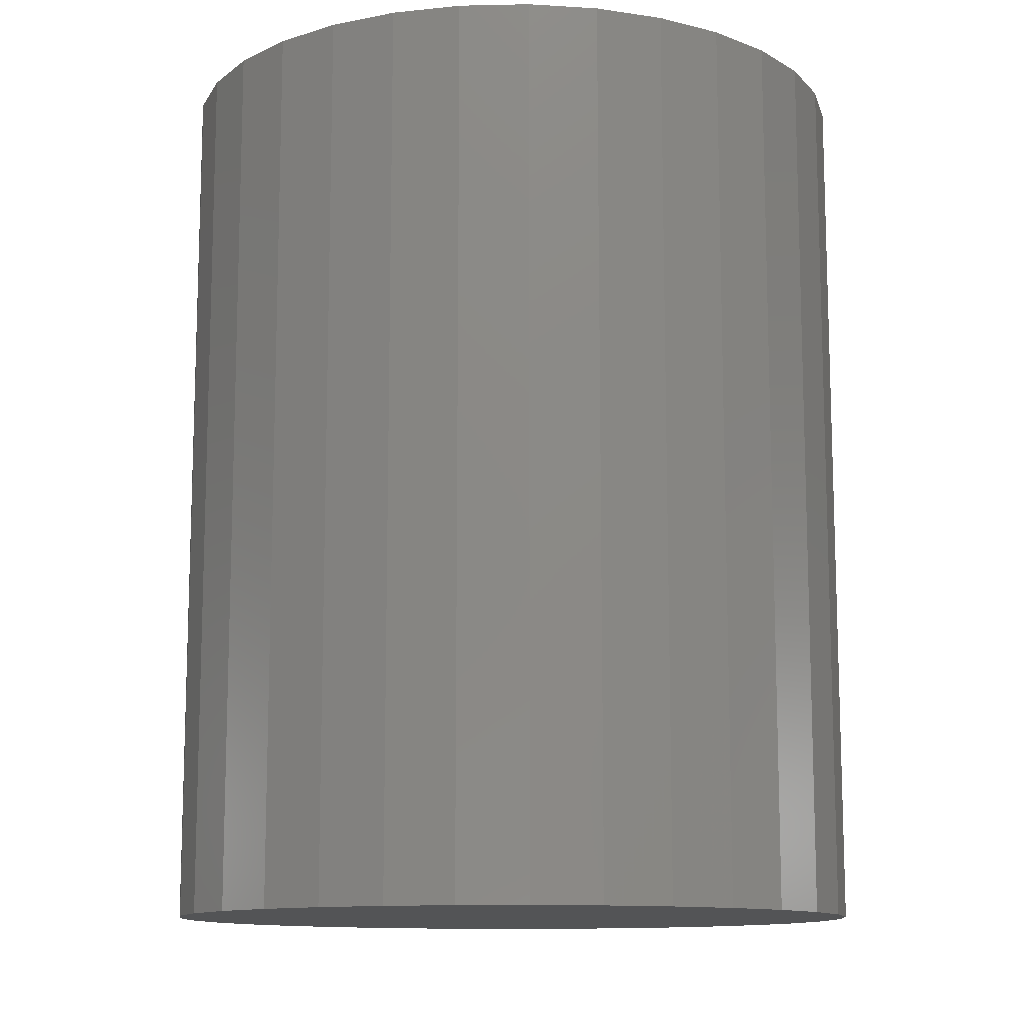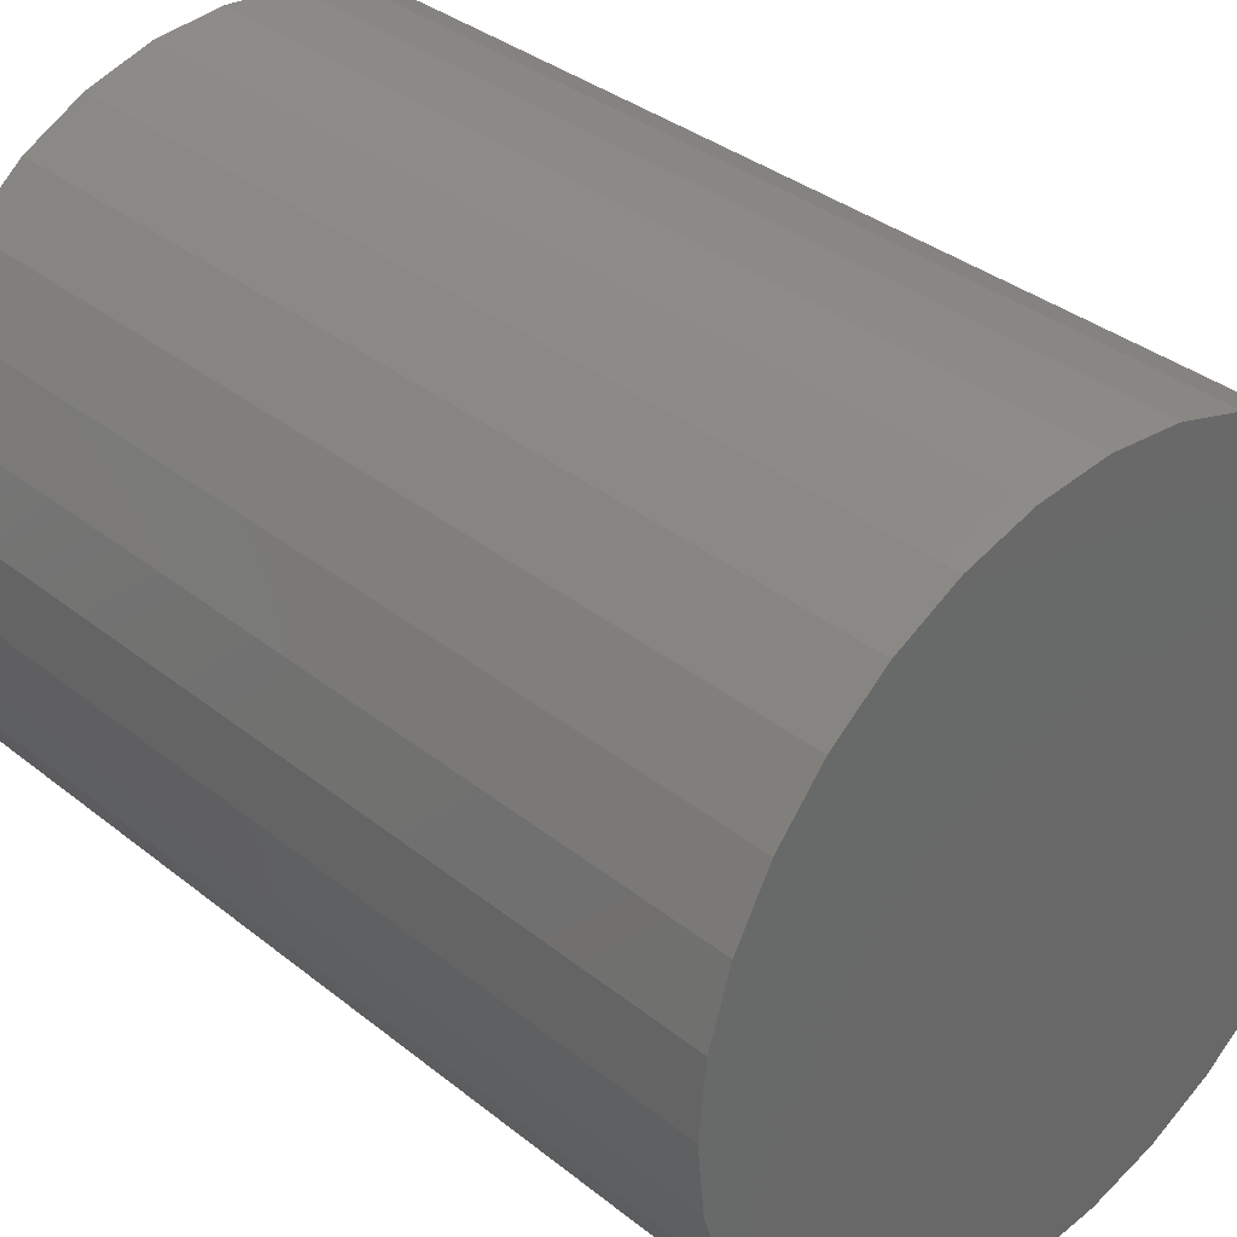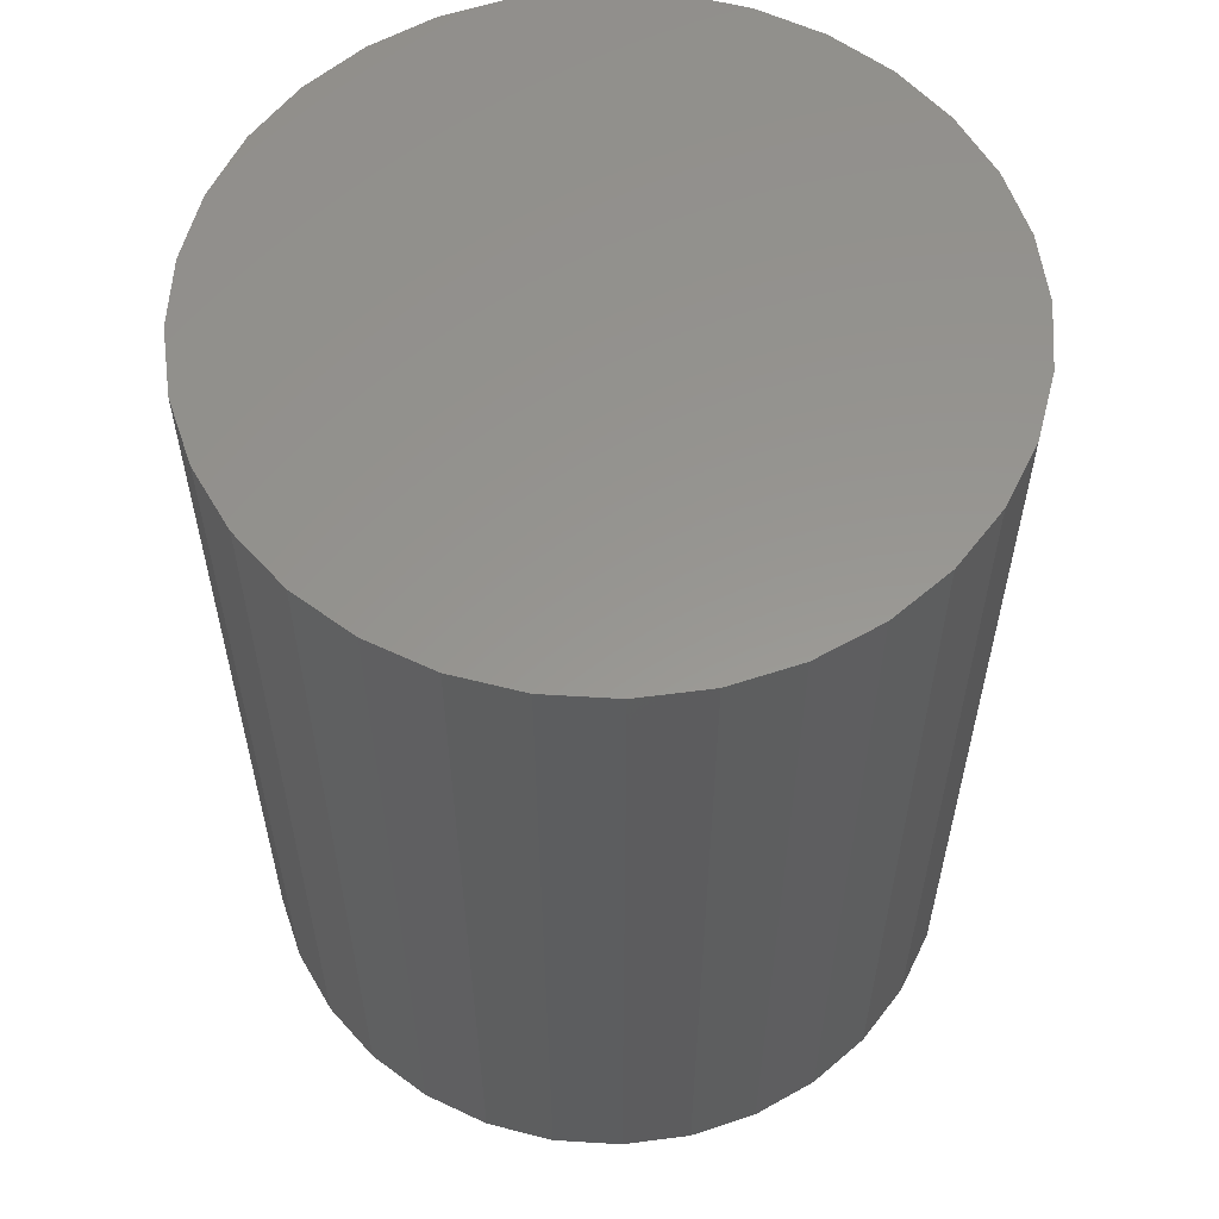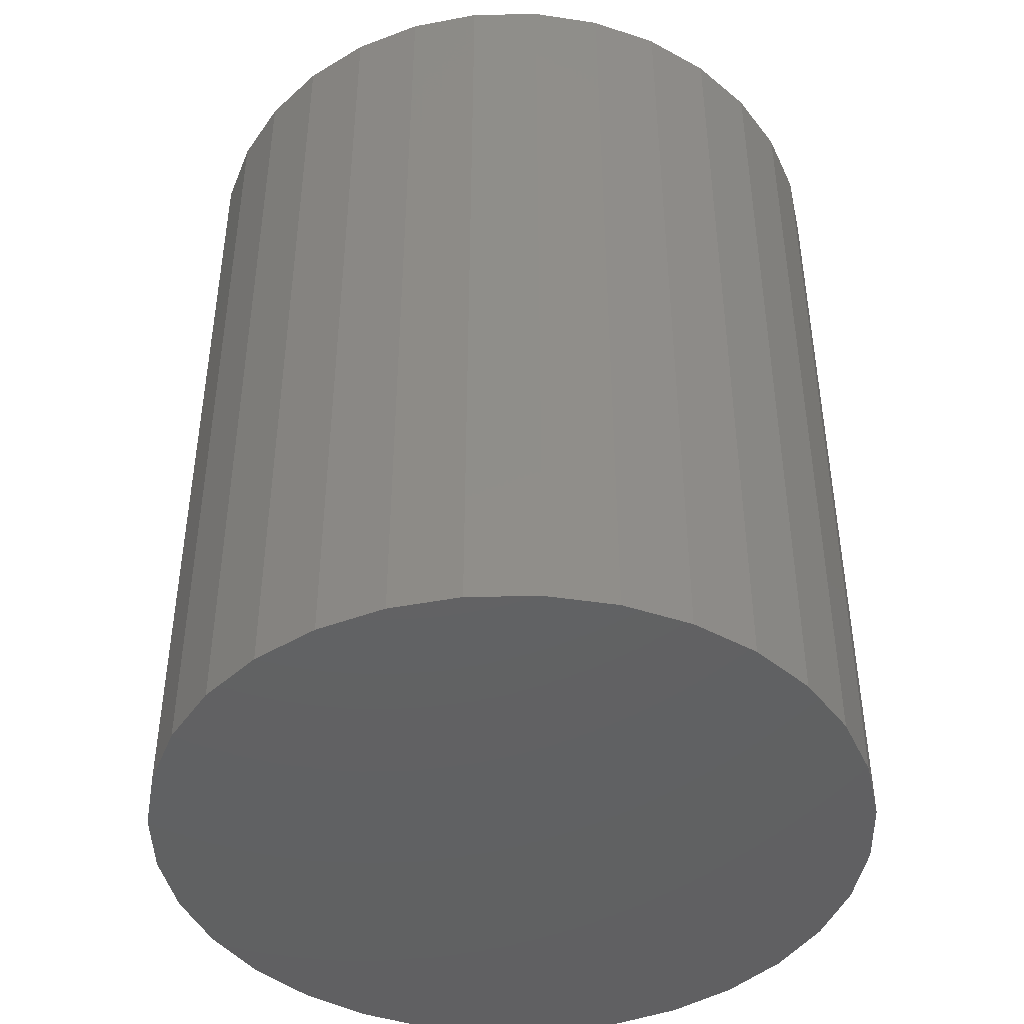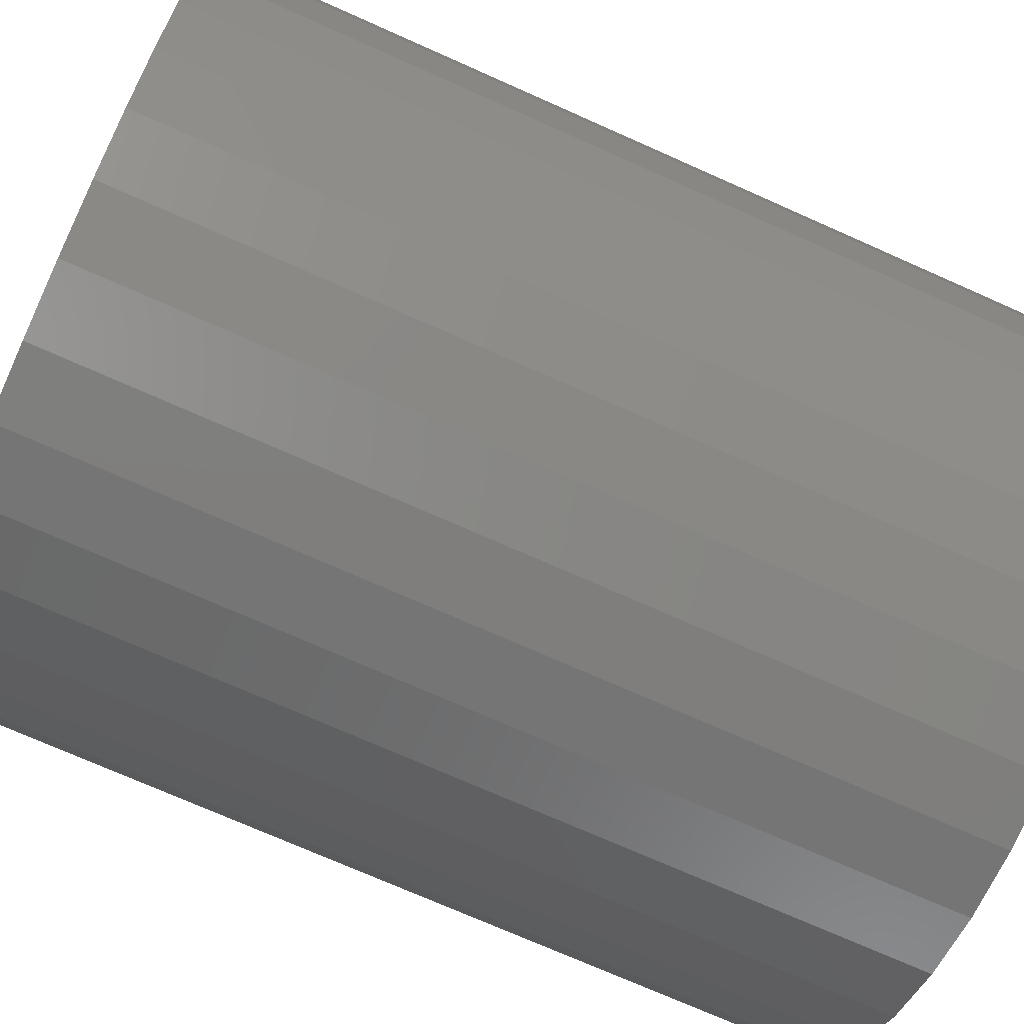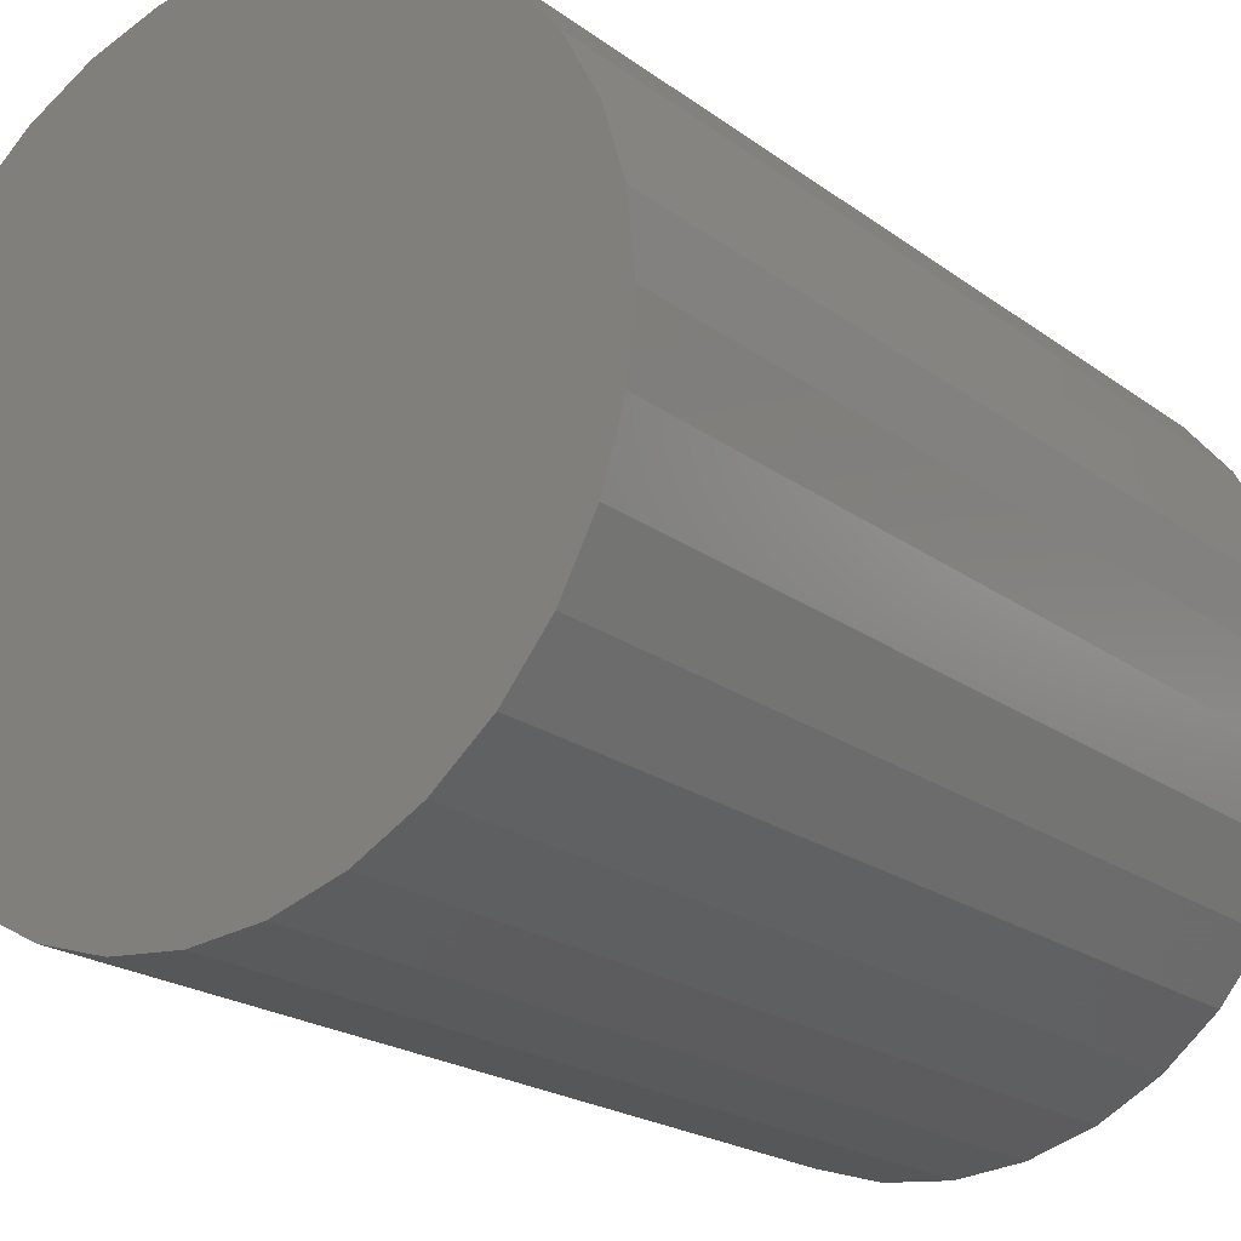
<metadata>
{"format":"stl","ext":"stl","renderer":"f3d","projection":"perspective","resolution":1024,"background":"white","views":[{"elev":-11.9,"azim":-160.2,"up":"+Y"},{"elev":35.3,"azim":-43.5,"up":"+Z"},{"elev":58.1,"azim":54.2,"up":"+Y"},{"elev":-44.2,"azim":-105.6,"up":"+Y"},{"elev":-73.1,"azim":66.0,"up":"+Z"},{"elev":-20.9,"azim":37.6,"up":"+Z"}]}
</metadata>
<code>
# stl→obj: 64 verts, 124 faces
v 0.6257 0.07812 0.4199
v 0.6378 0.07812 0.4187
v 0.6135 0.07812 0.4187
v 0.6019 0.07812 0.4152
v 0.6494 0.07812 0.4152
v 0.5911 0.07812 0.4094
v 0.6602 0.07812 0.4094
v 0.5817 0.07812 0.4017
v 0.6696 0.07812 0.4017
v 0.574 0.07812 0.3923
v 0.6774 0.07812 0.3923
v 0.6696 0.07812 0.3138
v 0.5817 0.07812 0.3138
v 0.6774 0.07812 0.3232
v 0.5911 0.07812 0.306
v 0.6602 0.07812 0.306
v 0.6019 0.07812 0.3003
v 0.6494 0.07812 0.3003
v 0.6135 0.07812 0.2968
v 0.6378 0.07812 0.2968
v 0.6257 0.07812 0.2956
v 0.574 0.07812 0.3232
v 0.5682 0.07812 0.3339
v 0.6831 0.07812 0.3339
v 0.5647 0.07812 0.3456
v 0.6866 0.07812 0.3456
v 0.5635 0.07812 0.3577
v 0.6878 0.07812 0.3577
v 0.5647 0.07812 0.3699
v 0.6866 0.07812 0.3699
v 0.5682 0.07812 0.3815
v 0.6831 0.07812 0.3815
v 0.6135 -0.07812 0.4187
v 0.6378 -0.07812 0.4187
v 0.6257 -0.07812 0.4199
v 0.6019 -0.07812 0.4152
v 0.6494 -0.07812 0.4152
v 0.5911 -0.07812 0.4094
v 0.6602 -0.07812 0.4094
v 0.5817 -0.07812 0.4017
v 0.6696 -0.07812 0.4017
v 0.574 -0.07812 0.3923
v 0.6774 -0.07812 0.3923
v 0.6774 -0.07812 0.3232
v 0.5817 -0.07812 0.3138
v 0.6696 -0.07812 0.3138
v 0.5911 -0.07812 0.306
v 0.6602 -0.07812 0.306
v 0.6019 -0.07812 0.3003
v 0.6494 -0.07812 0.3003
v 0.6135 -0.07812 0.2968
v 0.6378 -0.07812 0.2968
v 0.6257 -0.07812 0.2956
v 0.6831 -0.07812 0.3815
v 0.5682 -0.07812 0.3815
v 0.6866 -0.07812 0.3699
v 0.5647 -0.07812 0.3699
v 0.6878 -0.07812 0.3577
v 0.5635 -0.07812 0.3577
v 0.6866 -0.07812 0.3456
v 0.5647 -0.07812 0.3456
v 0.6831 -0.07812 0.3339
v 0.5682 -0.07812 0.3339
v 0.574 -0.07812 0.3232
f 1 2 3
f 4 3 2
f 5 4 2
f 6 4 5
f 7 6 5
f 8 6 7
f 9 8 7
f 10 8 9
f 11 10 9
f 12 13 14
f 15 13 12
f 16 15 12
f 17 15 16
f 18 17 16
f 19 17 18
f 20 19 18
f 21 19 20
f 13 22 14
f 14 22 23
f 14 23 24
f 24 23 25
f 24 25 26
f 26 25 27
f 26 27 28
f 28 27 29
f 28 29 30
f 30 29 31
f 30 31 32
f 32 31 10
f 32 10 11
f 33 34 35
f 34 33 36
f 34 36 37
f 37 36 38
f 37 38 39
f 39 38 40
f 39 40 41
f 41 40 42
f 41 42 43
f 44 45 46
f 46 45 47
f 46 47 48
f 48 47 49
f 48 49 50
f 50 49 51
f 50 51 52
f 52 51 53
f 43 42 54
f 54 42 55
f 54 55 56
f 56 55 57
f 56 57 58
f 58 57 59
f 58 59 60
f 60 59 61
f 60 61 62
f 62 61 63
f 62 63 44
f 44 63 64
f 44 64 45
f 28 58 26
f 26 58 60
f 26 60 24
f 24 60 62
f 24 62 14
f 14 62 44
f 14 44 12
f 12 44 46
f 12 46 16
f 16 46 48
f 16 48 18
f 18 48 50
f 18 50 20
f 20 50 52
f 20 52 21
f 21 52 53
f 21 53 19
f 19 53 51
f 19 51 17
f 17 51 49
f 17 49 15
f 15 49 47
f 15 47 13
f 13 47 45
f 13 45 22
f 22 45 64
f 22 64 23
f 23 64 63
f 23 63 25
f 25 63 61
f 25 61 27
f 27 61 59
f 27 59 29
f 29 59 57
f 29 57 31
f 31 57 55
f 31 55 10
f 10 55 42
f 10 42 8
f 8 42 40
f 8 40 6
f 6 40 38
f 6 38 4
f 4 38 36
f 4 36 3
f 3 36 33
f 3 33 1
f 1 33 35
f 1 35 2
f 2 35 34
f 2 34 5
f 5 34 37
f 5 37 7
f 7 37 39
f 7 39 9
f 9 39 41
f 9 41 11
f 11 41 43
f 11 43 32
f 32 43 54
f 32 54 30
f 30 54 56
f 30 56 28
f 28 56 58

</code>
